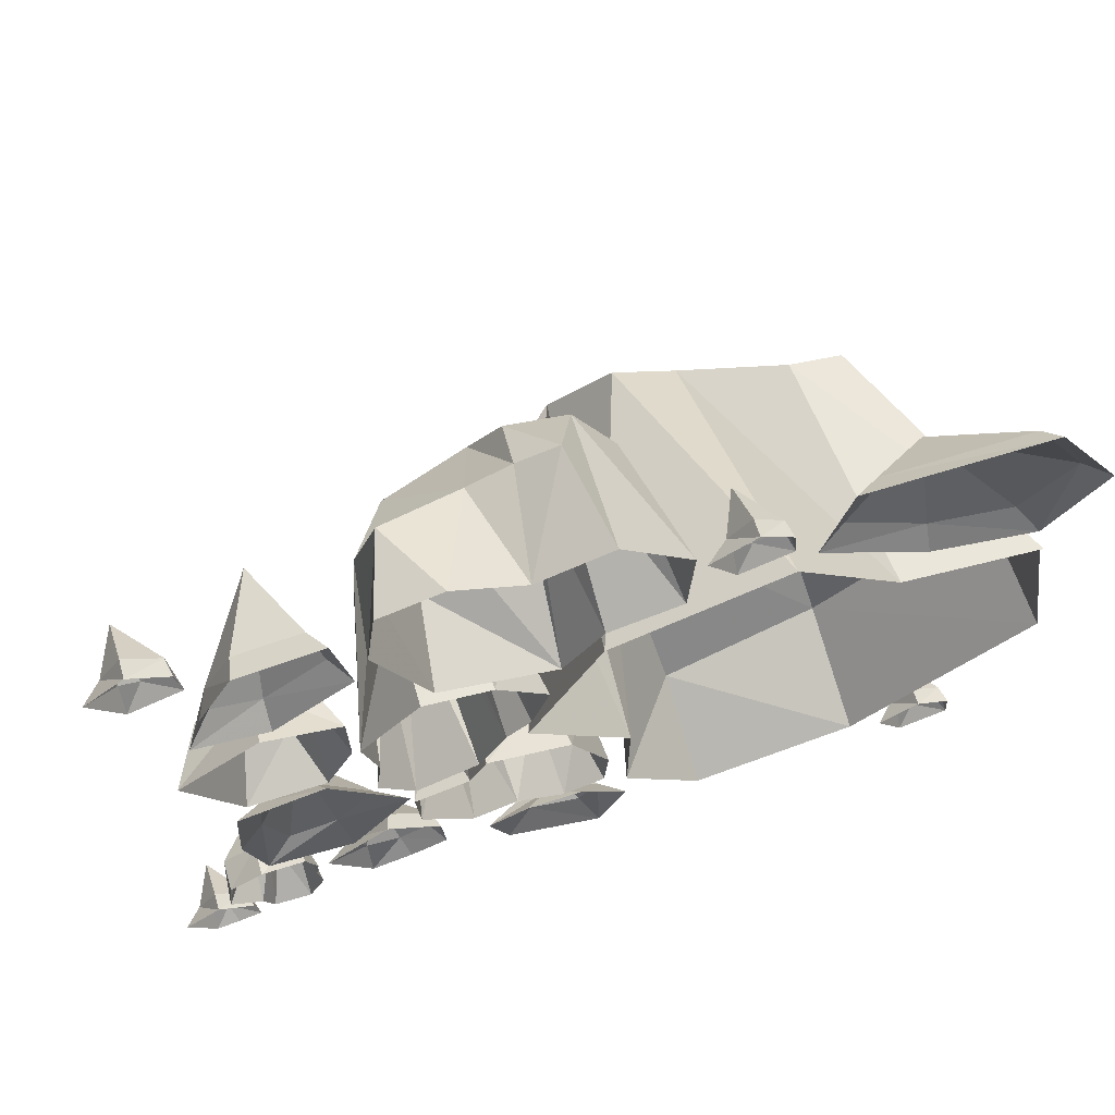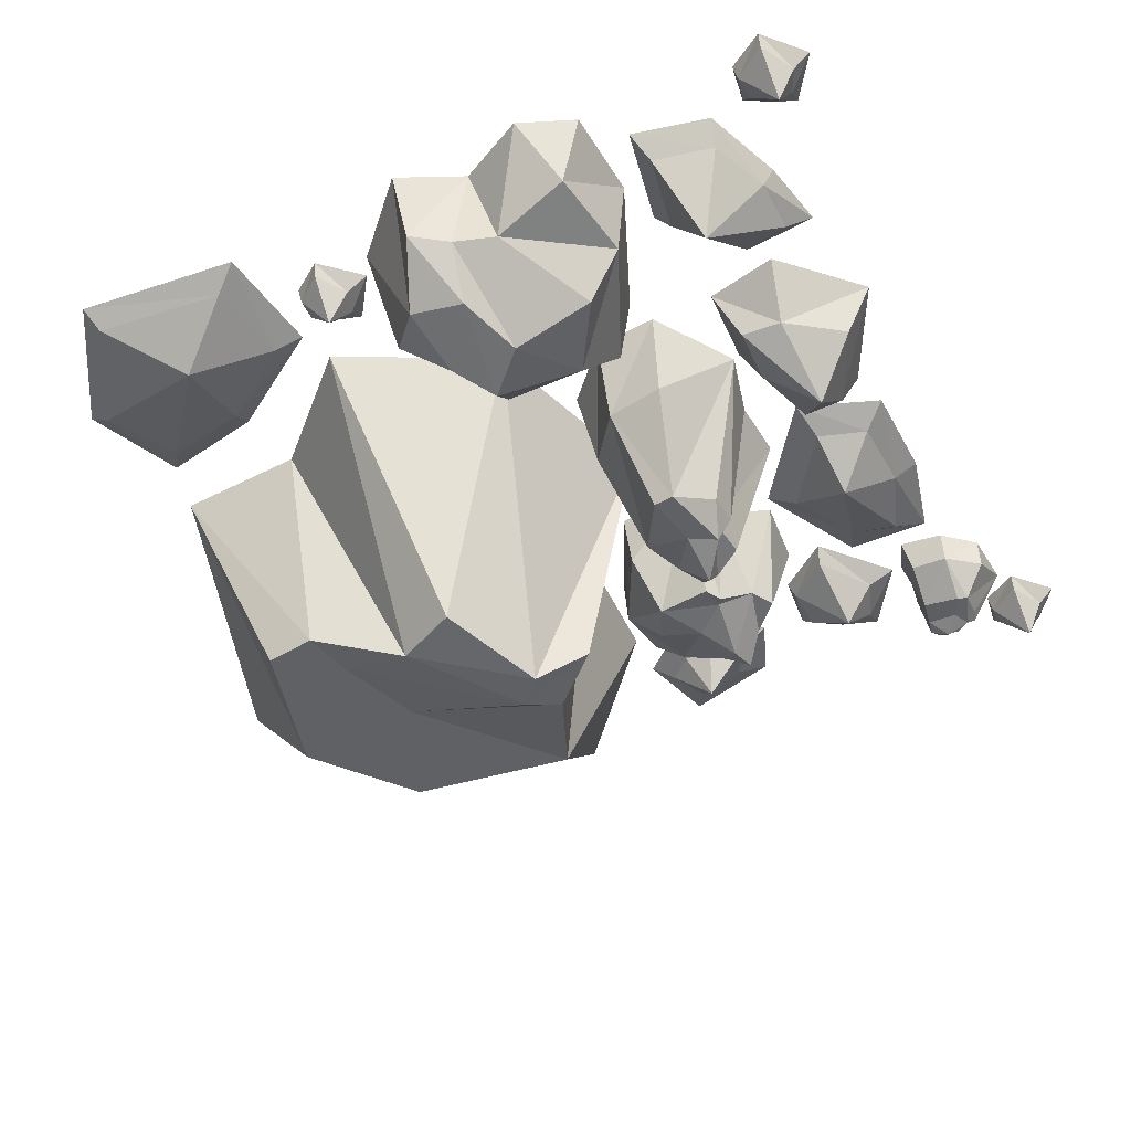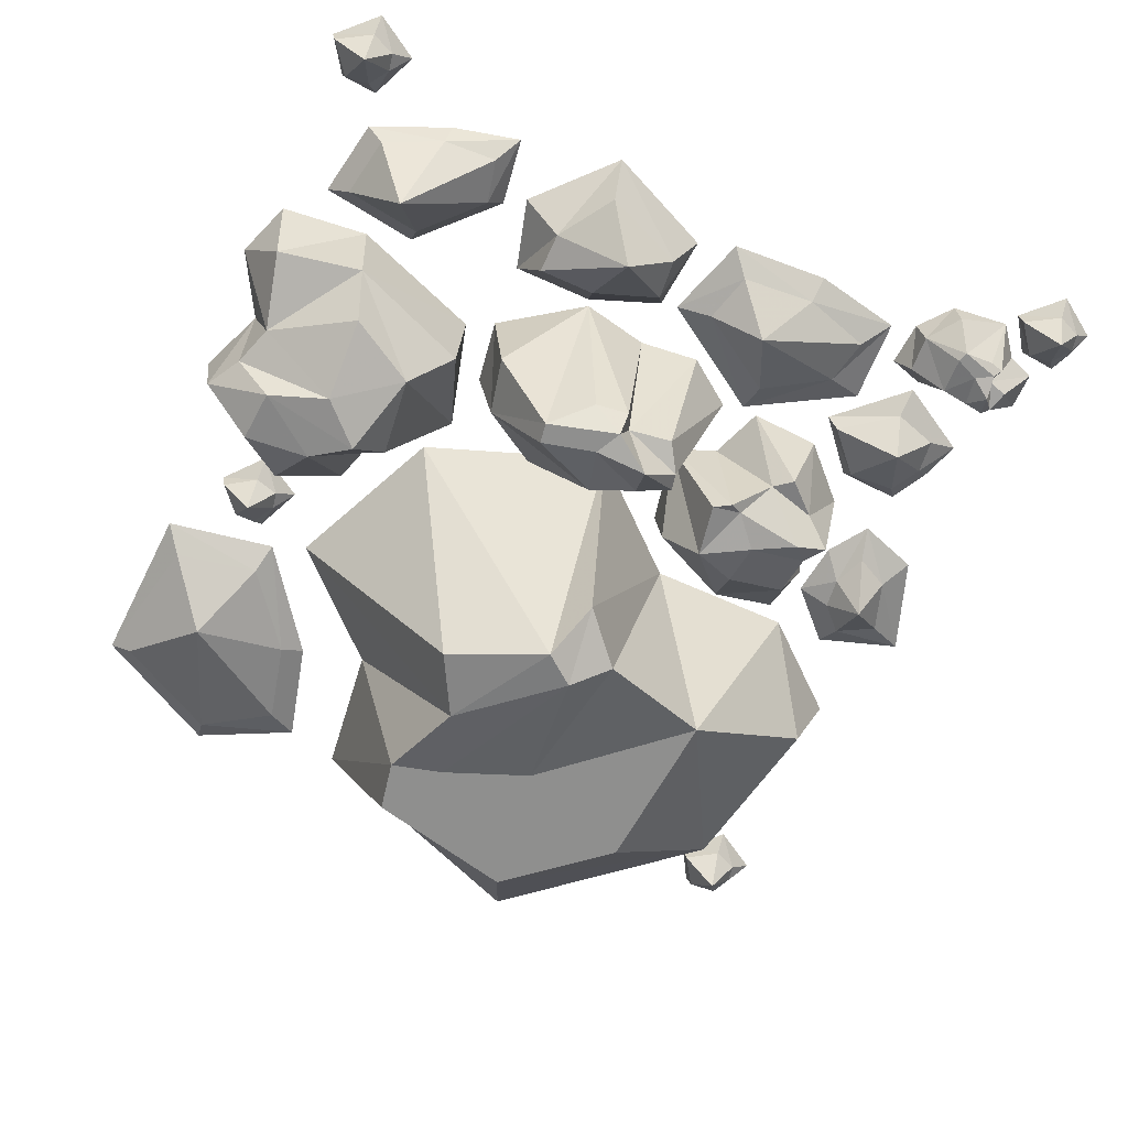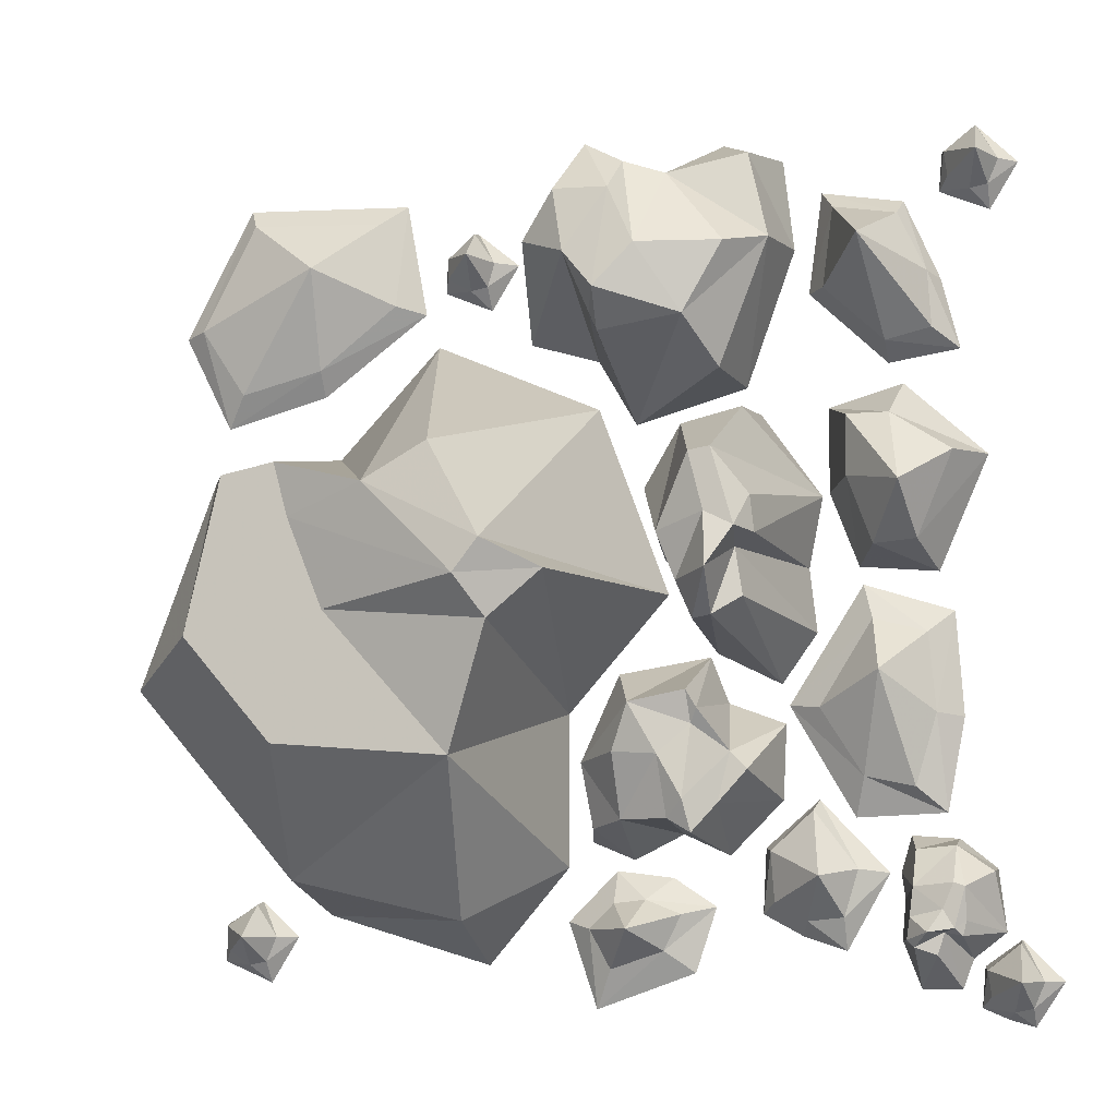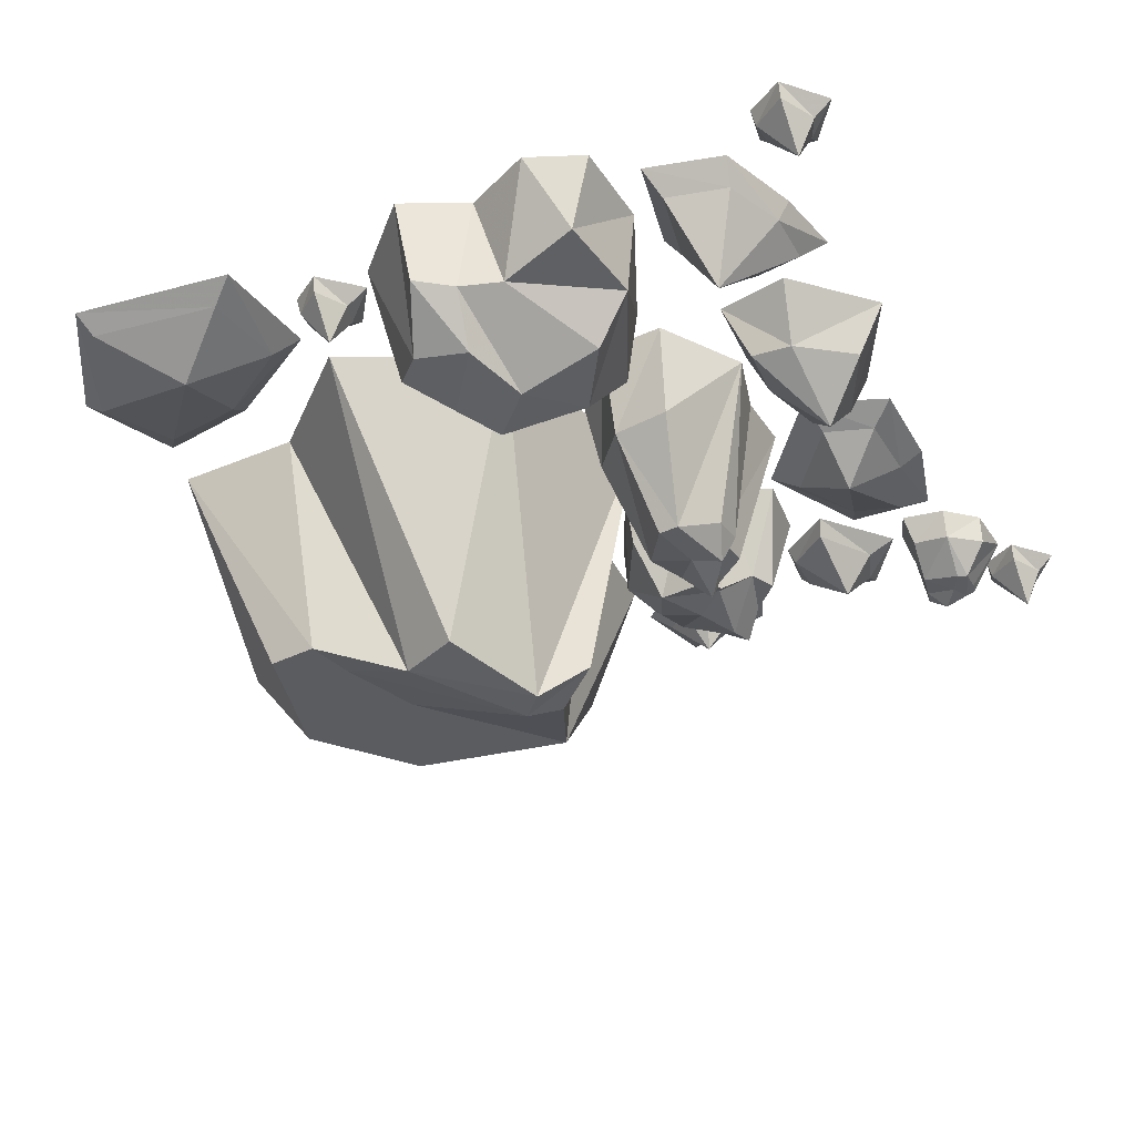
<metadata>
{"format":"obj","ext":"obj","renderer":"f3d","projection":"perspective","resolution":1024,"background":"white","views":[{"elev":70.3,"azim":163.9,"up":"+Z"},{"elev":-45.9,"azim":23.2,"up":"+Y"},{"elev":-65.2,"azim":65.6,"up":"+Y"},{"elev":-8.3,"azim":15.0,"up":"+Z"},{"elev":-34.9,"azim":22.3,"up":"+Y"}]}
</metadata>
<code>
v -0.8672 0 0.3672
v -0.6328 0 0.4297
v -0.6328 -0.03906 0.4844
v -0.8203 -0.03906 0.4375
v -0.9219 -0.03906 0.5938
v -0.9766 0 0.5859
v -0.8203 0 0.8828
v -0.7969 -0.03906 0.8359
v -0.4922 -0.03906 0.8203
v -0.4375 0 0.8672
v -0.4531 -0.03906 0.625
v -0.3906 0 0.6094
v -0.625 -0.1328 0.7031
v -0.3438 0 0.6562
v -0.2891 0 0.6328
v -0.2734 -0.03906 0.6484
v -0.3281 -0.03906 0.6797
v -0.3281 -0.03906 0.7266
v -0.3359 0 0.7344
v -0.2656 0 0.7891
v -0.2656 -0.03906 0.7812
v -0.2188 -0.03906 0.7109
v -0.1719 0 0.7109
v -0.2344 -0.03906 0.6562
v -0.2344 0 0.6094
v -0.2578 -0.1328 0.7109
v 0.4375 -0.1953 0.6875
v 0.3281 -0.1953 0.4062
v 0.3516 0 0.3984
v 0.4609 0 0.7031
v 0.3906 -0.1719 0.8828
v 0.2188 -0.2188 0.8359
v 0.3594 -0.3047 0.6562
v 0.2734 -0.3203 0.5
v 0.1016 0 0.3281
v 0.3047 0 0.9531
v 0.1562 0 0.8672
v 0.4375 0 0.9062
v 0.125 -0.2266 0.8672
v 0.1797 -0.3672 0.6484
v 0.09375 -0.3828 0.5547
v 0.08594 -0.3047 0.4766
v 0.07031 -0.3125 0.5156
v 0.01562 0 0.4766
v 0.02344 -0.3594 0.6406
v -0.1406 0 0.5234
v -0.08594 -0.2812 0.6875
v -0.1484 0 0.7578
v -0.007812 -0.3203 0.7891
v 0 0 0.9297
v 0.03906 -0.2188 0.9141
v 0.1172 -0.3359 0.7812
v 0.8203 0 0.4609
v 0.7812 0 0.6172
v 0.7578 -0.05469 0.625
v 0.7656 -0.05469 0.5
v 0.6641 -0.05469 0.4766
v 0.6641 0 0.4375
v 0.4922 0 0.6016
v 0.5312 -0.05469 0.6016
v 0.5547 -0.05469 0.7812
v 0.5234 0 0.8281
v 0.6953 -0.05469 0.7578
v 0.7031 0 0.7969
v 0.6328 -0.2422 0.6719
v 0.7812 0 0.8125
v 0.8359 0 0.7891
v 0.8516 -0.03906 0.8047
v 0.8047 -0.03906 0.8359
v 0.7969 -0.03906 0.8906
v 0.7891 0 0.8984
v 0.8672 0 0.9531
v 0.8672 -0.03906 0.9453
v 0.9141 -0.03906 0.8672
v 0.9531 0 0.8672
v 0.8906 -0.03906 0.8125
v 0.8906 0 0.7656
v 0.875 -0.1328 0.8672
v 0.5312 0 0.3438
v 0.5312 0 0.1562
v 0.5859 -0.125 0.1719
v 0.5859 -0.125 0.3047
v 0.6797 -0.125 0.3047
v 0.6953 0 0.3906
v 0.875 0 0.2266
v 0.8125 -0.125 0.2188
v 0.7344 -0.125 0.03125
v 0.7656 0 -0.02344
v 0.6406 -0.125 0.02344
v 0.5938 0 -0.007812
v 0.7109 -0.2422 0.1406
v 0.7734 0 -0.5391
v 0.8125 0 -0.3359
v 0.7578 -0.03906 -0.3281
v 0.7109 -0.03906 -0.4844
v 0.6016 -0.03906 -0.4609
v 0.5781 0 -0.5469
v 0.4375 0 -0.3047
v 0.5078 -0.03906 -0.3125
v 0.625 -0.03906 -0.125
v 0.6016 0 -0.04688
v 0.7422 -0.03906 -0.1562
v 0.7969 0 -0.1094
v 0.6484 -0.1328 -0.2422
v 0.375 0 -0.75
v 0.4609 0 -0.7969
v 0.4766 -0.03906 -0.7656
v 0.4062 -0.03906 -0.7266
v 0.3984 -0.03906 -0.6172
v 0.3828 0 -0.6094
v 0.5 0 -0.5078
v 0.4922 -0.03906 -0.5312
v 0.5859 -0.03906 -0.6562
v 0.6484 0 -0.6641
v 0.5547 -0.03906 -0.7578
v 0.5547 0 -0.8281
v 0.5156 -0.1328 -0.6719
v 0.8359 0 -0.9453
v 0.8906 0 -0.9688
v 0.9062 -0.03906 -0.9531
v 0.8594 -0.03906 -0.9219
v 0.8516 -0.03906 -0.8672
v 0.8438 0 -0.8594
v 0.9219 0 -0.8047
v 0.9219 -0.03906 -0.8125
v 0.9688 -0.03906 -0.8906
v 1.008 0 -0.8906
v 0.9453 -0.03906 -0.9453
v 0.9453 0 -0.9844
v 0.9297 -0.1328 -0.8906
v 0.2734 0 -0.7344
v 0.1797 0 -0.6719
v 0.125 -0.03906 -0.7188
v 0.2031 -0.03906 -0.75
v 0.1641 -0.03906 -0.8281
v 0.2266 0 -0.875
v 0.007812 0 -0.9531
v 0.04688 -0.03906 -0.8672
v 0 -0.03906 -0.7812
v -0.05469 0 -0.7656
v 0.05469 -0.03906 -0.7266
v 0.05469 0 -0.6562
v 0.1016 -0.1328 -0.7812
v -0.8516 0 -0.8516
v -0.7969 0 -0.875
v -0.7812 -0.03906 -0.8594
v -0.8281 -0.03906 -0.8281
v -0.8359 -0.03906 -0.7734
v -0.8438 0 -0.7656
v -0.7656 0 -0.7188
v -0.7656 -0.03906 -0.7266
v -0.7188 -0.03906 -0.7969
v -0.6797 0 -0.7969
v -0.7422 -0.03906 -0.8516
v -0.7422 0 -0.8984
v -0.7656 -0.1328 -0.7969
v 0.7969 -0.07031 -0.6094
v 0.875 -0.07031 -0.6641
v 0.875 0 -0.6562
v 0.7969 0 -0.5938
v 0.7109 -0.0625 -0.6172
v 0.7109 -0.125 -0.6953
v 0.7969 -0.1406 -0.6875
v 0.8203 -0.1406 -0.6953
v 0.8906 0 -0.7891
v 0.6719 0 -0.6641
v 0.6797 0 -0.7188
v 0.6953 0 -0.5859
v 0.7031 -0.125 -0.7578
v 0.7734 -0.1406 -0.7422
v 0.7969 -0.1406 -0.7812
v 0.8203 -0.125 -0.7656
v 0.8125 -0.125 -0.7969
v 0.8203 0 -0.8438
v 0.7734 -0.1094 -0.7891
v 0.7969 0 -0.9062
v 0.7578 -0.1094 -0.8359
v 0.7109 0 -0.9062
v 0.7109 -0.1172 -0.8203
v 0.6719 0 -0.8047
v 0.6953 -0.1172 -0.8047
v 0.7422 -0.1562 -0.7891
v 0.007812 -0.1406 -0.4297
v 0.09375 -0.1406 -0.2422
v 0.07812 0 -0.2344
v -0.007812 0 -0.4453
v 0.03125 -0.125 -0.5703
v 0.1094 -0.2031 -0.5547
v 0.1016 -0.25 -0.4141
v 0.1406 -0.2734 -0.3125
v 0.2656 0 -0.1953
v 0.09375 0 -0.6328
v 0.2031 0 -0.5781
v 0 0 -0.5938
v 0.2188 -0.25 -0.5547
v 0.2031 -0.2734 -0.4219
v 0.2734 -0.2578 -0.3594
v 0.2656 -0.2734 -0.2891
v 0.2891 -0.2734 -0.3281
v 0.3047 0 -0.2969
v 0.3438 -0.1953 -0.4141
v 0.4297 0 -0.3438
v 0.3828 -0.2109 -0.4531
v 0.4219 0 -0.5078
v 0.3203 -0.2188 -0.5234
v 0.3047 0 -0.625
v 0.2734 -0.2656 -0.5859
v 0.2578 -0.2812 -0.5156
v 0.25 -0.2266 0.2812
v 0.3828 -0.2266 0.3125
v 0.3828 0 0.3359
v 0.2344 0 0.3125
v 0.1641 -0.2031 0.1484
v 0.2344 -0.4062 0.02344
v 0.3125 -0.4531 0.1797
v 0.3594 -0.4531 0.1875
v 0.5156 0 0.1484
v 0.1641 0 0.02344
v 0.2188 0 -0.03906
v 0.125 0 0.1797
v 0.2734 -0.3984 -0.07812
v 0.3438 -0.4531 0.05469
v 0.4062 -0.4531 0.02344
v 0.4297 -0.3984 0.09375
v 0.4375 -0.3906 0.01562
v 0.4844 0 -0.007812
v 0.3906 -0.3594 -0.007812
v 0.5 0 -0.1484
v 0.4062 -0.3594 -0.1094
v 0.4219 0 -0.2578
v 0.3438 -0.3828 -0.1484
v 0.2812 0 -0.1875
v 0.3047 -0.3828 -0.1562
v 0.3516 -0.4844 -0.0625
v -0.5938 -0.2812 -0.6797
v -0.9531 -0.2812 -0.2656
v -0.9844 0 -0.3047
v -0.6016 0 -0.75
v -0.2266 -0.2422 -0.7656
v -0.1641 -0.5469 -0.4375
v -0.5469 -0.5469 -0.4062
v -0.7422 -0.5469 -0.1797
v -0.8984 0 0.2422
v -0.6641 -0.5469 0.1562
v -0.5469 -0.5469 0.1797
v -0.5938 0 0.2812
v -0.3281 -0.625 0.1172
v -0.3594 0 0.5312
v -0.1875 -0.625 0.1953
v 0.01562 0 0.3672
v -0.0625 -0.6797 -0.01562
v 0.1719 0 -0.05469
v 0.04688 -0.5938 -0.07031
v -0.05469 0 -0.3125
v -0.0625 -0.625 -0.1719
v -0.05469 0 -0.6484
v -0.2344 0 -0.8594
v -0.8906 0 0.2422
v -0.4375 -0.5469 -0.1328
v -0.1172 -0.6797 -0.08594
v -0.5156 -0.5469 0.0625
f 1 2 3
f 1 3 4
f 1 4 5
f 1 5 6
f 6 5 7
f 7 5 8
f 7 8 9
f 7 9 10
f 10 9 11
f 10 11 12
f 12 11 3
f 12 3 2
f 13 5 4
f 13 4 3
f 13 3 11
f 13 11 9
f 13 9 8
f 13 8 5
f 14 15 16
f 14 16 17
f 14 17 18
f 14 18 19
f 19 18 20
f 20 18 21
f 20 21 22
f 20 22 23
f 23 22 24
f 23 24 25
f 25 24 16
f 25 16 15
f 26 18 17
f 26 17 16
f 26 16 24
f 26 24 22
f 26 22 21
f 26 21 18
f 27 28 29
f 27 29 30
f 27 30 31
f 27 31 32
f 27 32 33
f 27 33 34
f 27 34 28
f 28 34 35
f 28 35 29
f 36 37 32
f 36 32 31
f 36 31 38
f 38 31 30
f 37 39 32
f 32 39 40
f 32 40 33
f 33 40 34
f 34 40 41
f 34 41 42
f 34 42 35
f 35 42 43
f 35 43 44
f 44 43 45
f 44 45 46
f 46 45 47
f 46 47 48
f 48 47 49
f 48 49 50
f 50 49 51
f 50 51 37
f 37 51 39
f 39 51 52
f 39 52 40
f 40 52 41
f 41 52 45
f 41 45 43
f 41 43 42
f 45 52 49
f 45 49 47
f 52 51 49
f 53 54 55
f 53 55 56
f 53 56 57
f 53 57 58
f 58 57 59
f 59 57 60
f 59 60 61
f 59 61 62
f 62 61 63
f 62 63 64
f 64 63 55
f 64 55 54
f 65 57 56
f 65 56 55
f 65 55 63
f 65 63 61
f 65 61 60
f 65 60 57
f 66 67 68
f 66 68 69
f 66 69 70
f 66 70 71
f 71 70 72
f 72 70 73
f 72 73 74
f 72 74 75
f 75 74 76
f 75 76 77
f 77 76 68
f 77 68 67
f 78 70 69
f 78 69 68
f 78 68 76
f 78 76 74
f 78 74 73
f 78 73 70
f 79 80 81
f 79 81 82
f 79 82 83
f 79 83 84
f 84 83 85
f 85 83 86
f 85 86 87
f 85 87 88
f 88 87 89
f 88 89 90
f 90 89 81
f 90 81 80
f 91 83 82
f 91 82 81
f 91 81 89
f 91 89 87
f 91 87 86
f 91 86 83
f 92 93 94
f 92 94 95
f 92 95 96
f 92 96 97
f 97 96 98
f 98 96 99
f 98 99 100
f 98 100 101
f 101 100 102
f 101 102 103
f 103 102 94
f 103 94 93
f 104 96 95
f 104 95 94
f 104 94 102
f 104 102 100
f 104 100 99
f 104 99 96
f 105 106 107
f 105 107 108
f 105 108 109
f 105 109 110
f 110 109 111
f 111 109 112
f 111 112 113
f 111 113 114
f 114 113 115
f 114 115 116
f 116 115 107
f 116 107 106
f 117 109 108
f 117 108 107
f 117 107 115
f 117 115 113
f 117 113 112
f 117 112 109
f 118 119 120
f 118 120 121
f 118 121 122
f 118 122 123
f 123 122 124
f 124 122 125
f 124 125 126
f 124 126 127
f 127 126 128
f 127 128 129
f 129 128 120
f 129 120 119
f 130 122 121
f 130 121 120
f 130 120 128
f 130 128 126
f 130 126 125
f 130 125 122
f 131 132 133
f 131 133 134
f 131 134 135
f 131 135 136
f 136 135 137
f 137 135 138
f 137 138 139
f 137 139 140
f 140 139 141
f 140 141 142
f 142 141 133
f 142 133 132
f 143 135 134
f 143 134 133
f 143 133 141
f 143 141 139
f 143 139 138
f 143 138 135
f 144 145 146
f 144 146 147
f 144 147 148
f 144 148 149
f 149 148 150
f 150 148 151
f 150 151 152
f 150 152 153
f 153 152 154
f 153 154 155
f 155 154 146
f 155 146 145
f 156 148 147
f 156 147 146
f 156 146 154
f 156 154 152
f 156 152 151
f 156 151 148
f 157 158 159
f 157 159 160
f 157 160 161
f 157 161 162
f 157 162 163
f 157 163 164
f 157 164 158
f 158 164 165
f 158 165 159
f 166 167 162
f 166 162 161
f 166 161 168
f 168 161 160
f 167 169 162
f 162 169 170
f 162 170 163
f 163 170 164
f 164 170 171
f 164 171 172
f 164 172 165
f 165 172 173
f 165 173 174
f 174 173 175
f 174 175 176
f 176 175 177
f 176 177 178
f 178 177 179
f 178 179 180
f 180 179 181
f 180 181 167
f 167 181 169
f 169 181 182
f 169 182 170
f 170 182 171
f 171 182 175
f 171 175 173
f 171 173 172
f 175 182 179
f 175 179 177
f 182 181 179
f 183 184 185
f 183 185 186
f 183 186 187
f 183 187 188
f 183 188 189
f 183 189 190
f 183 190 184
f 184 190 191
f 184 191 185
f 192 193 188
f 192 188 187
f 192 187 194
f 194 187 186
f 193 195 188
f 188 195 196
f 188 196 189
f 189 196 190
f 190 196 197
f 190 197 198
f 190 198 191
f 191 198 199
f 191 199 200
f 200 199 201
f 200 201 202
f 202 201 203
f 202 203 204
f 204 203 205
f 204 205 206
f 206 205 207
f 206 207 193
f 193 207 195
f 195 207 208
f 195 208 196
f 196 208 197
f 197 208 201
f 197 201 199
f 197 199 198
f 201 208 205
f 201 205 203
f 208 207 205
f 209 210 211
f 209 211 212
f 209 212 213
f 209 213 214
f 209 214 215
f 209 215 216
f 209 216 210
f 210 216 217
f 210 217 211
f 218 219 214
f 218 214 213
f 218 213 220
f 220 213 212
f 219 221 214
f 214 221 222
f 214 222 215
f 215 222 216
f 216 222 223
f 216 223 224
f 216 224 217
f 217 224 225
f 217 225 226
f 226 225 227
f 226 227 228
f 228 227 229
f 228 229 230
f 230 229 231
f 230 231 232
f 232 231 233
f 232 233 219
f 219 233 221
f 221 233 234
f 221 234 222
f 222 234 223
f 223 234 227
f 223 227 225
f 223 225 224
f 227 234 231
f 227 231 229
f 234 233 231
f 235 236 237
f 235 237 238
f 235 238 239
f 235 239 240
f 235 240 241
f 235 241 242
f 235 242 236
f 236 242 243
f 243 242 244
f 243 244 245
f 243 245 246
f 246 245 247
f 246 247 248
f 248 247 249
f 248 249 250
f 250 249 251
f 250 251 252
f 252 251 253
f 252 253 254
f 254 253 255
f 254 255 240
f 254 240 256
f 256 240 239
f 256 239 257
f 257 239 238
f 258 237 236
f 259 240 255
f 259 255 260
f 259 260 261
f 259 261 242
f 259 242 241
f 259 241 240
f 261 260 247
f 261 247 245
f 261 245 244
f 261 244 242
f 247 260 251
f 247 251 249
f 260 255 253
f 260 253 251

</code>
